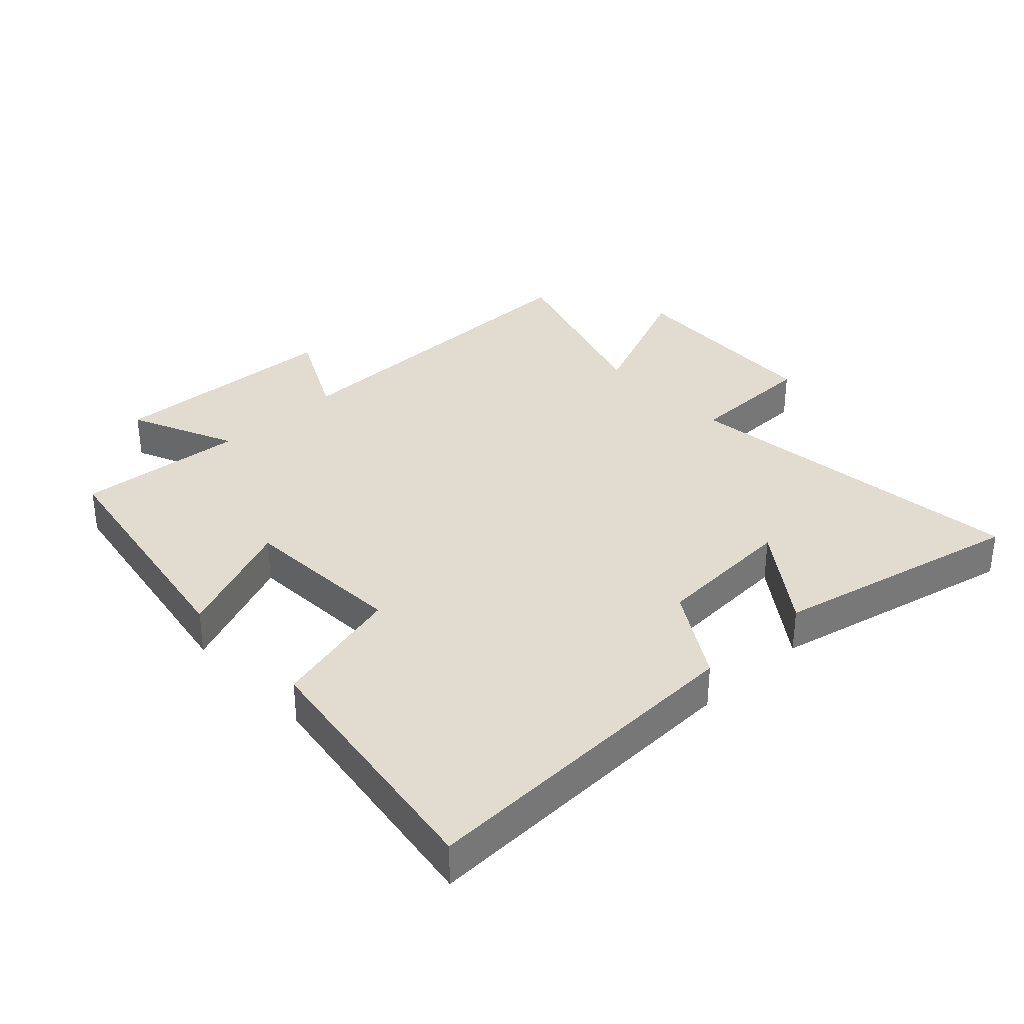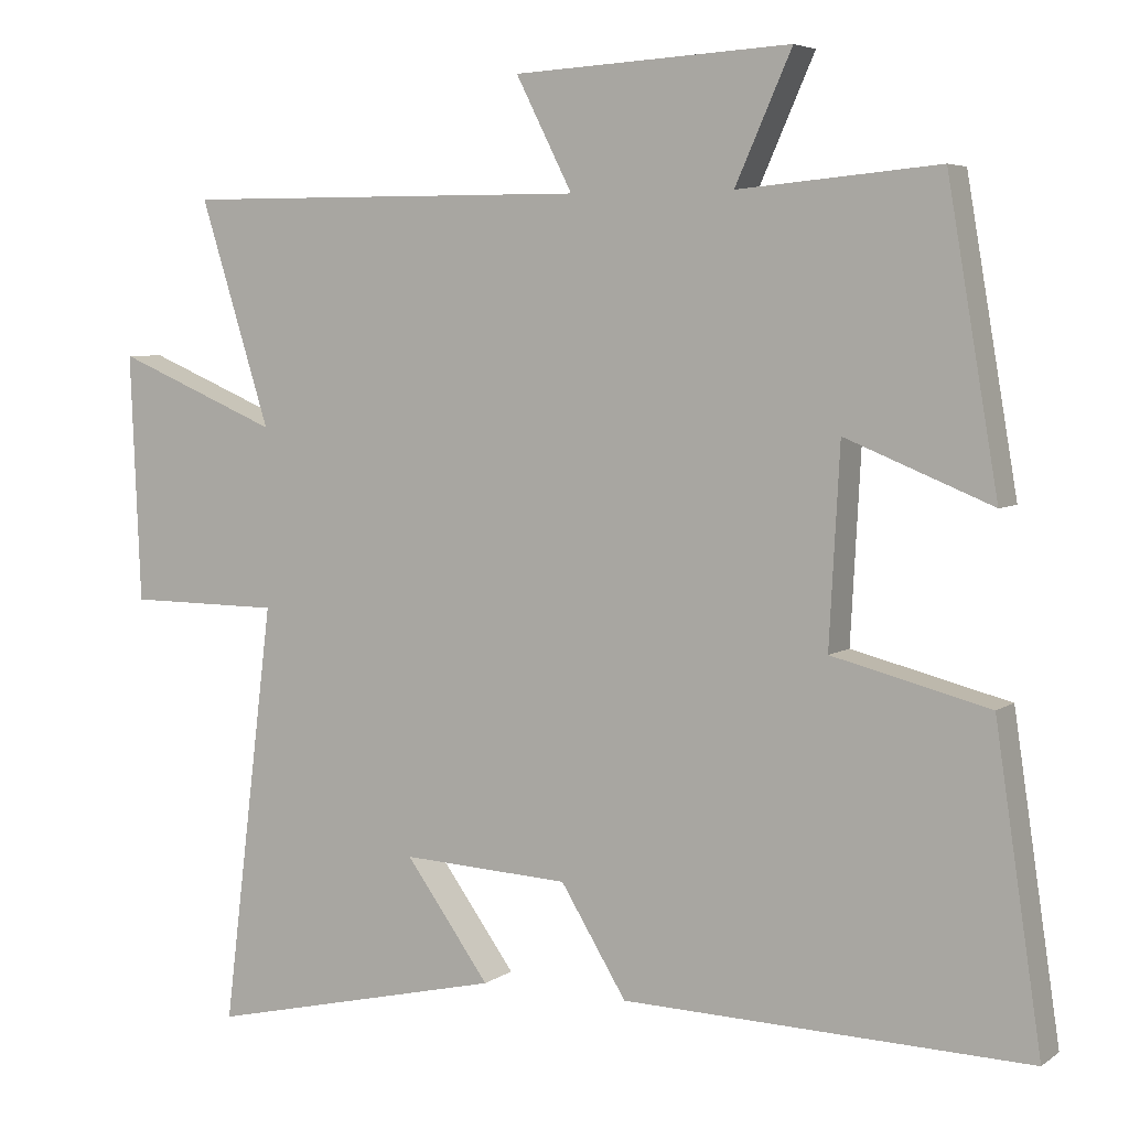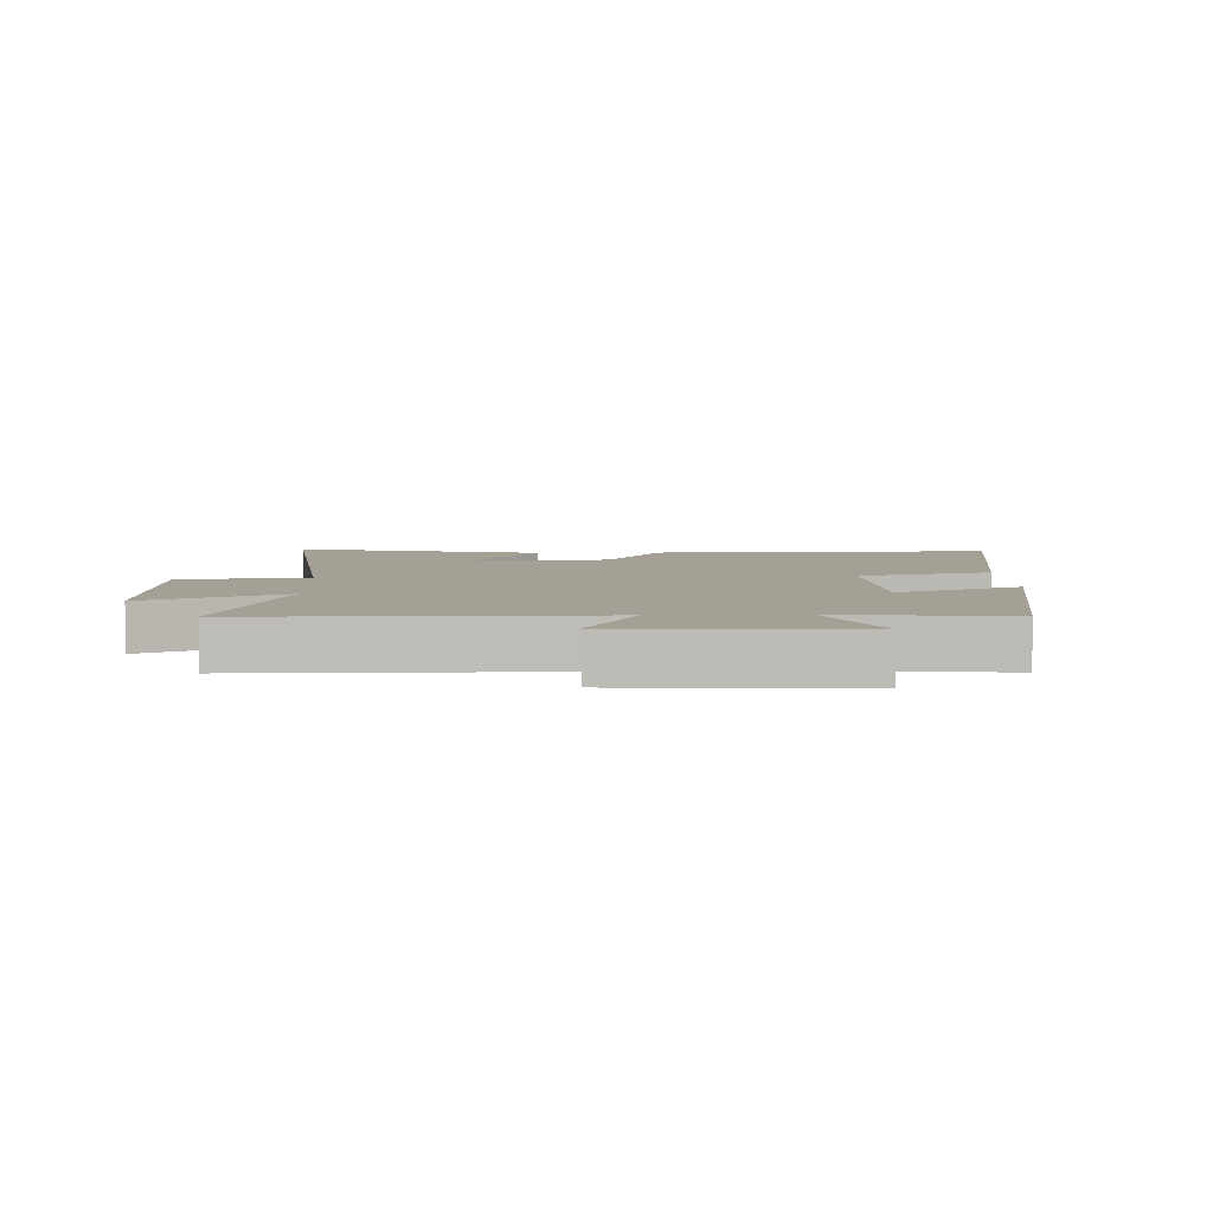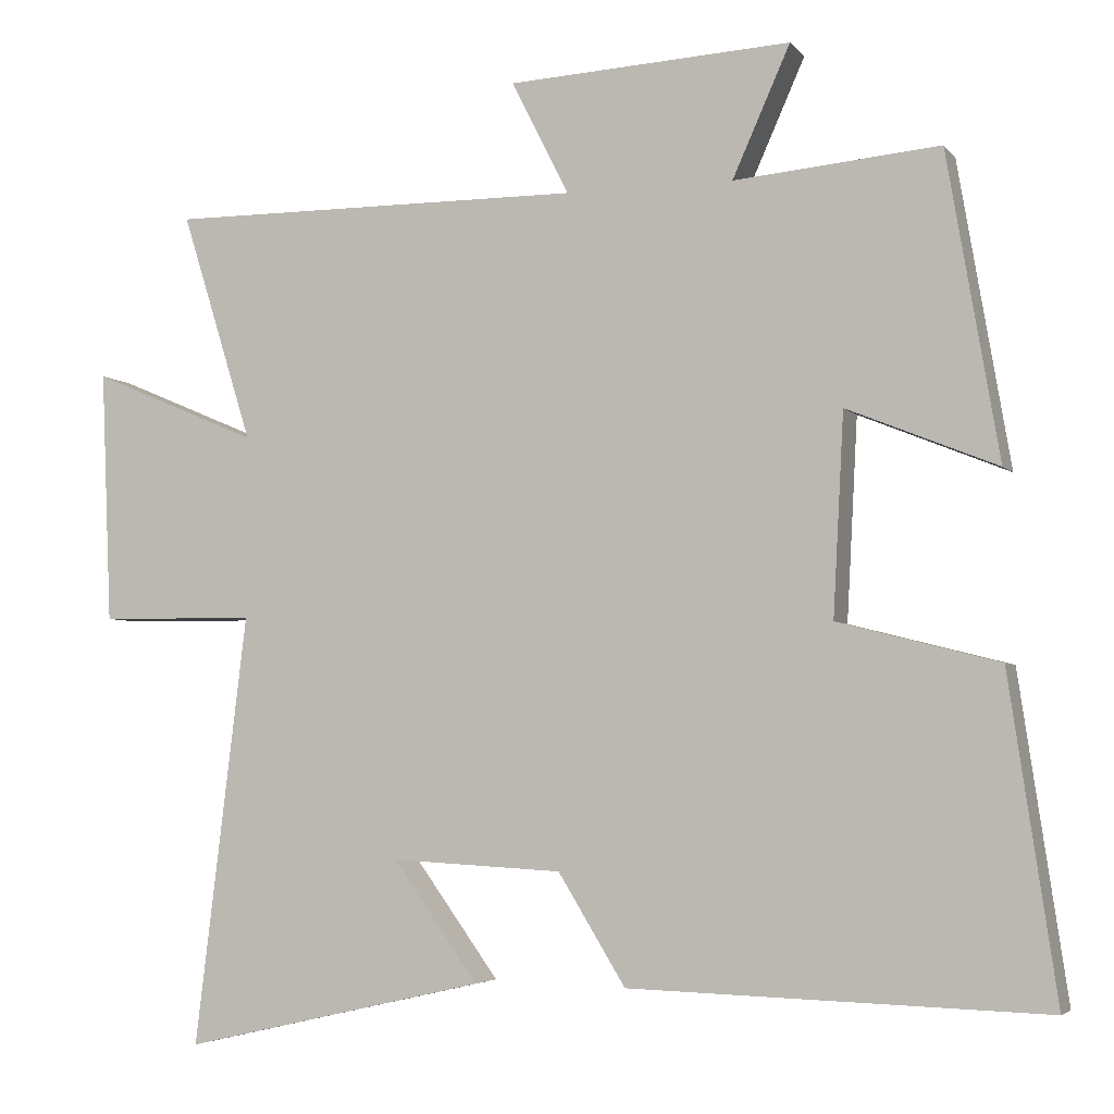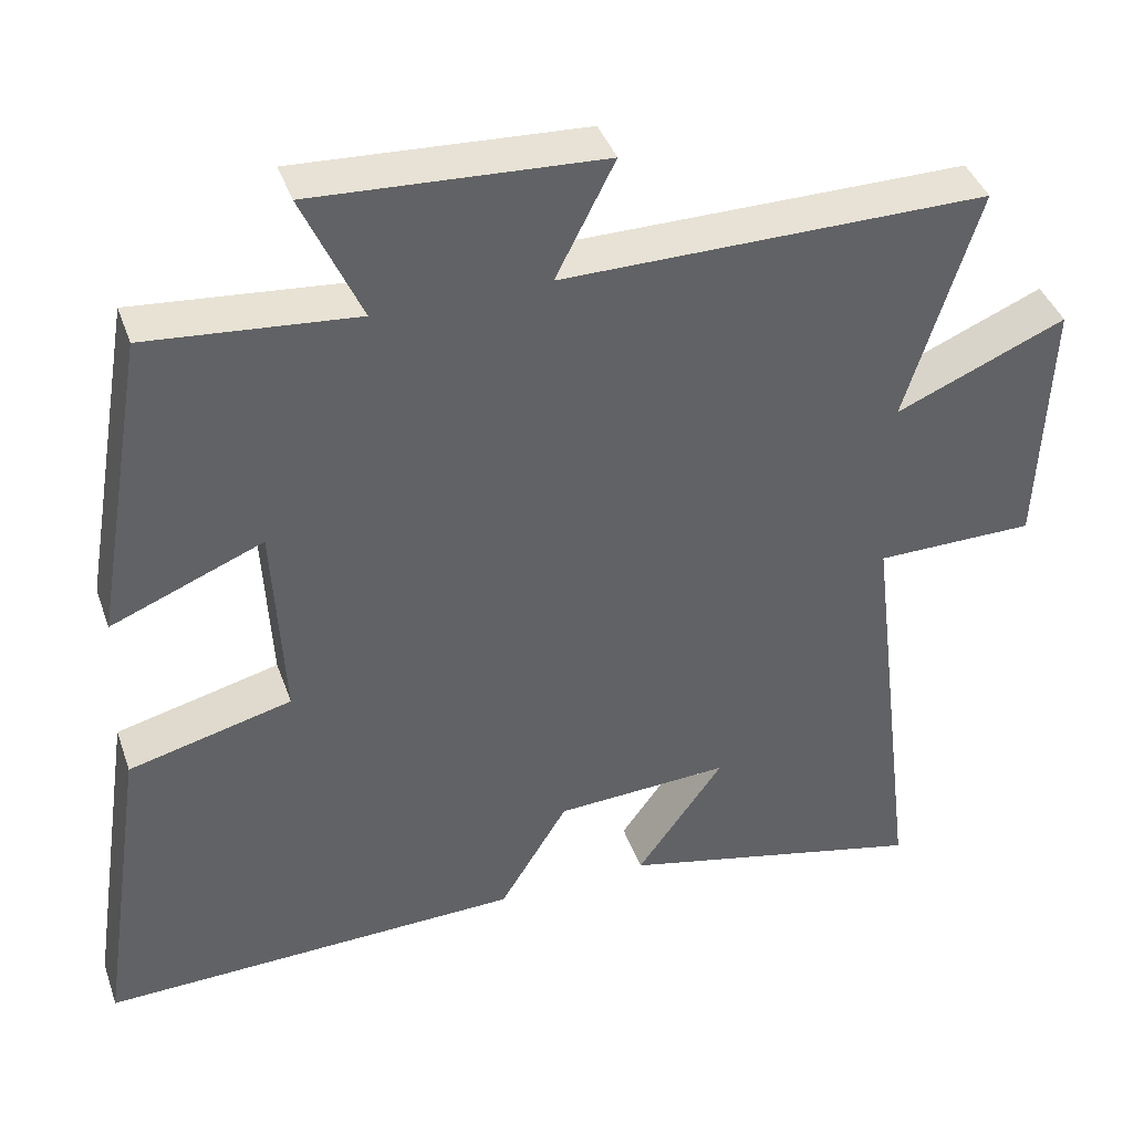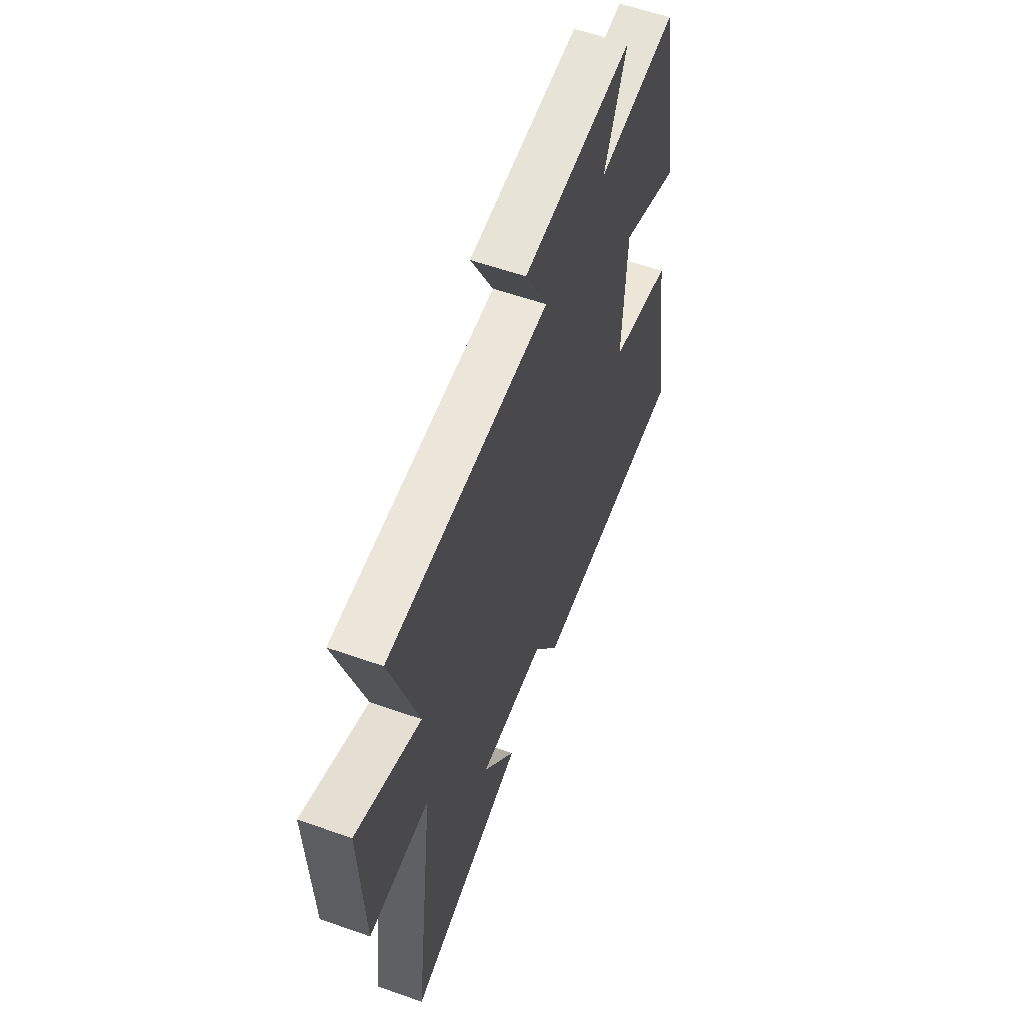
<metadata>
{"format":"obj","ext":"obj","renderer":"f3d","projection":"perspective","resolution":1024,"background":"white","views":[{"elev":34.5,"azim":136.7,"up":"+Y"},{"elev":5.1,"azim":27.2,"up":"+Z"},{"elev":5.7,"azim":-1.7,"up":"+Y"},{"elev":-4.2,"azim":20.0,"up":"+Z"},{"elev":40.4,"azim":161.5,"up":"+Z"},{"elev":57.9,"azim":-69.9,"up":"+Z"}]}
</metadata>
<code>
v 0.561 0.07 -0.516
v 0.024 0.07 -0.5
v -0.063 0.07 -0.358
v -0.285 0.07 -0.346
v -0.174 0.07 -0.5
v -0.568 0.07 -0.59
v -0.5 0.07 -0.033
v -0.703 0.07 -0.031
v -0.717 0.07 0.297
v -0.5 0.07 0.205
v -0.593 0.07 0.503
v -0.051 0.07 0.5
v -0.126 0.07 0.648
v 0.242 0.07 0.668
v 0.167 0.07 0.5
v 0.433 0.07 0.524
v 0.5 0.07 0.13
v 0.306 0.07 0.209
v 0.292 0.07 -0.051
v 0.5 0.07 -0.104
v 0.561 0 -0.516
v 0.024 0 -0.5
v -0.063 0 -0.358
v -0.285 0 -0.346
v -0.174 0 -0.5
v -0.568 0 -0.59
v -0.5 0 -0.033
v -0.703 0 -0.031
v -0.717 0 0.297
v -0.5 0 0.205
v -0.593 0 0.503
v -0.051 0 0.5
v -0.126 0 0.648
v 0.242 0 0.668
v 0.167 0 0.5
v 0.433 0 0.524
v 0.5 0 0.13
v 0.306 0 0.209
v 0.292 0 -0.051
v 0.5 0 -0.104
f 1 2 3
f 20 1 3
f 19 20 3
f 18 19 3 4
f 15 16 17 18
f 15 18 4
f 12 13 14 15
f 12 15 4
f 10 11 12 4
f 7 8 9 10
f 7 10 4
f 6 7 4
f 4 5 6
f 23 22 21
f 23 21 40
f 23 40 39
f 24 23 39 38
f 38 37 36 35
f 24 38 35
f 35 34 33 32
f 24 35 32
f 24 32 31 30
f 30 29 28 27
f 24 30 27
f 24 27 26
f 26 25 24
f 1 21 22 2
f 2 22 23 3
f 3 23 24 4
f 4 24 25 5
f 5 25 26 6
f 6 26 27 7
f 7 27 28 8
f 8 28 29 9
f 9 29 30 10
f 10 30 31 11
f 11 31 32 12
f 12 32 33 13
f 13 33 34 14
f 14 34 35 15
f 15 35 36 16
f 16 36 37 17
f 17 37 38 18
f 18 38 39 19
f 19 39 40 20
f 20 40 21 1

</code>
